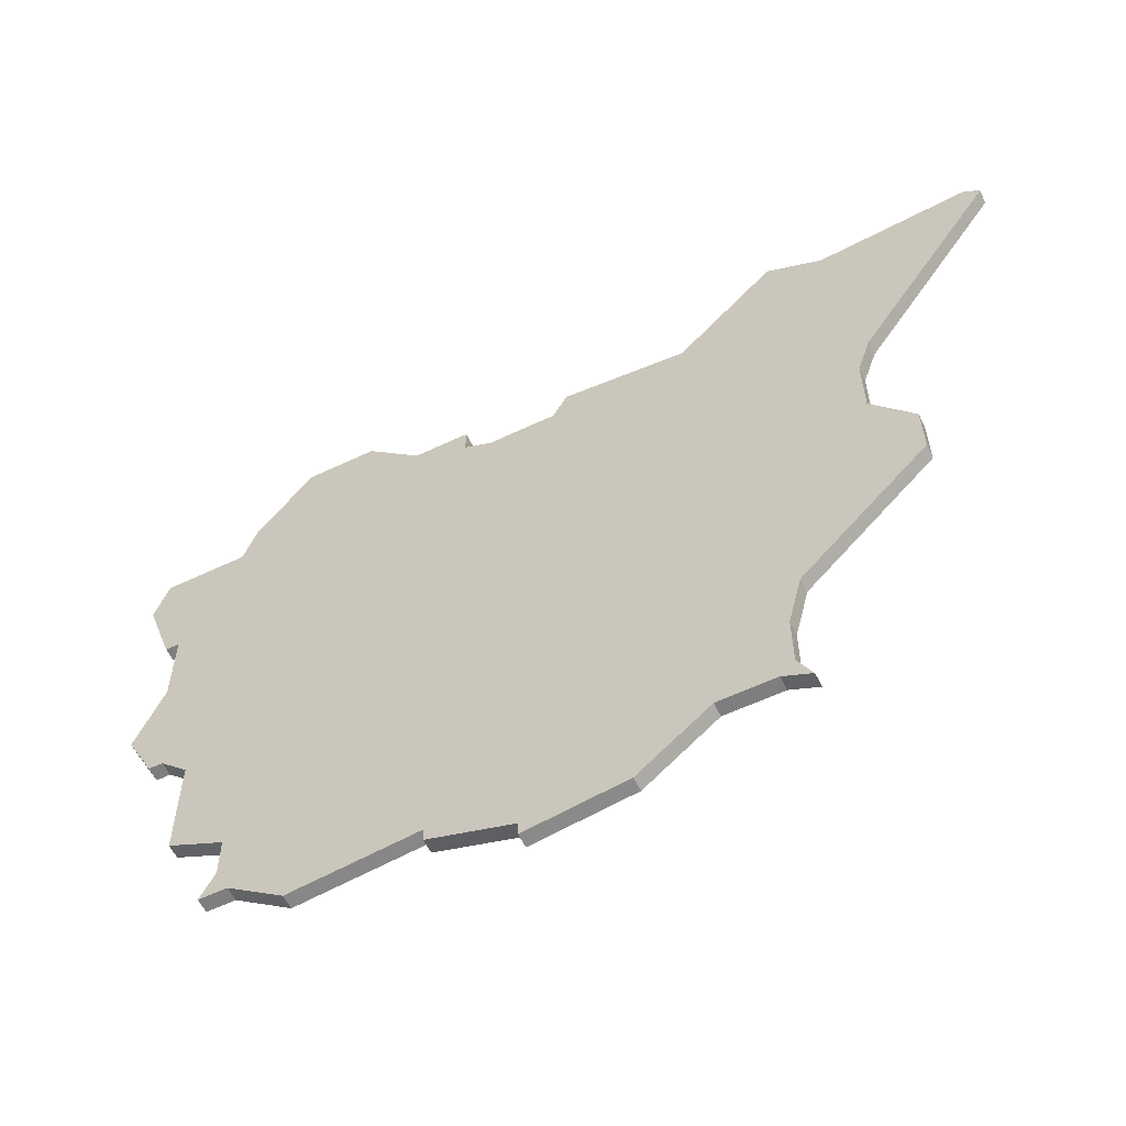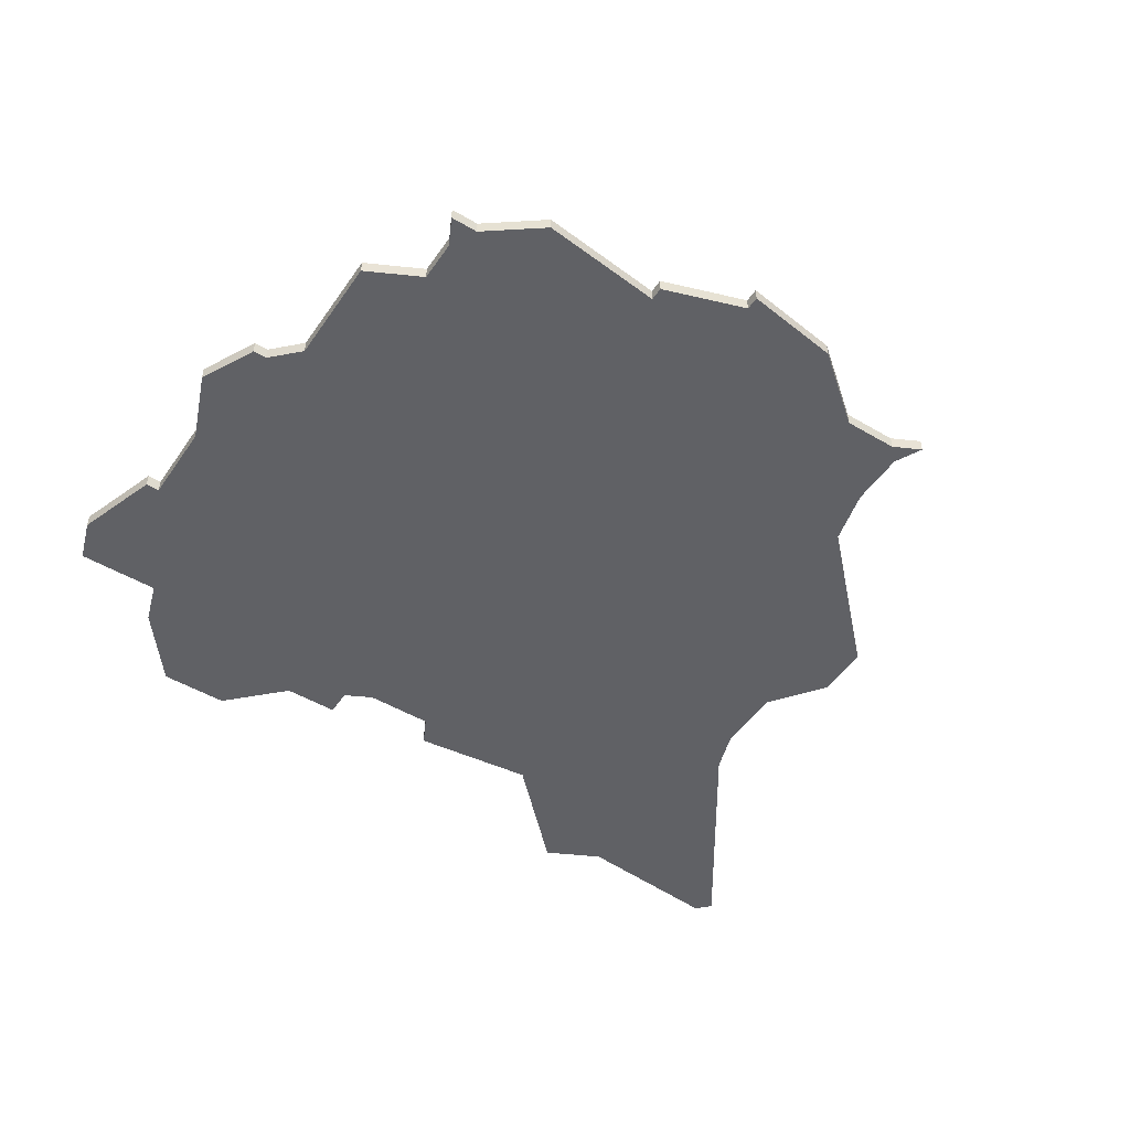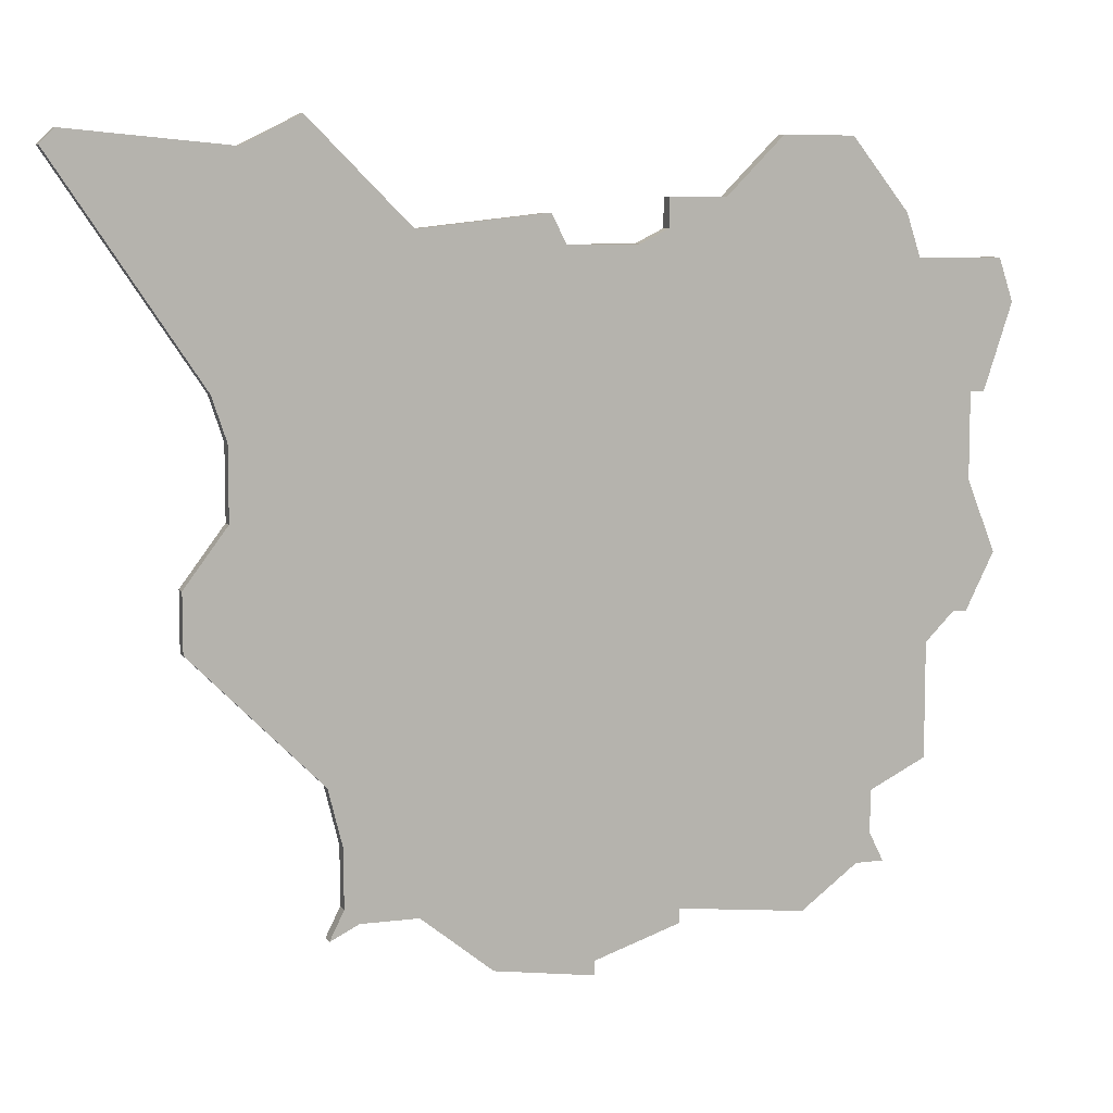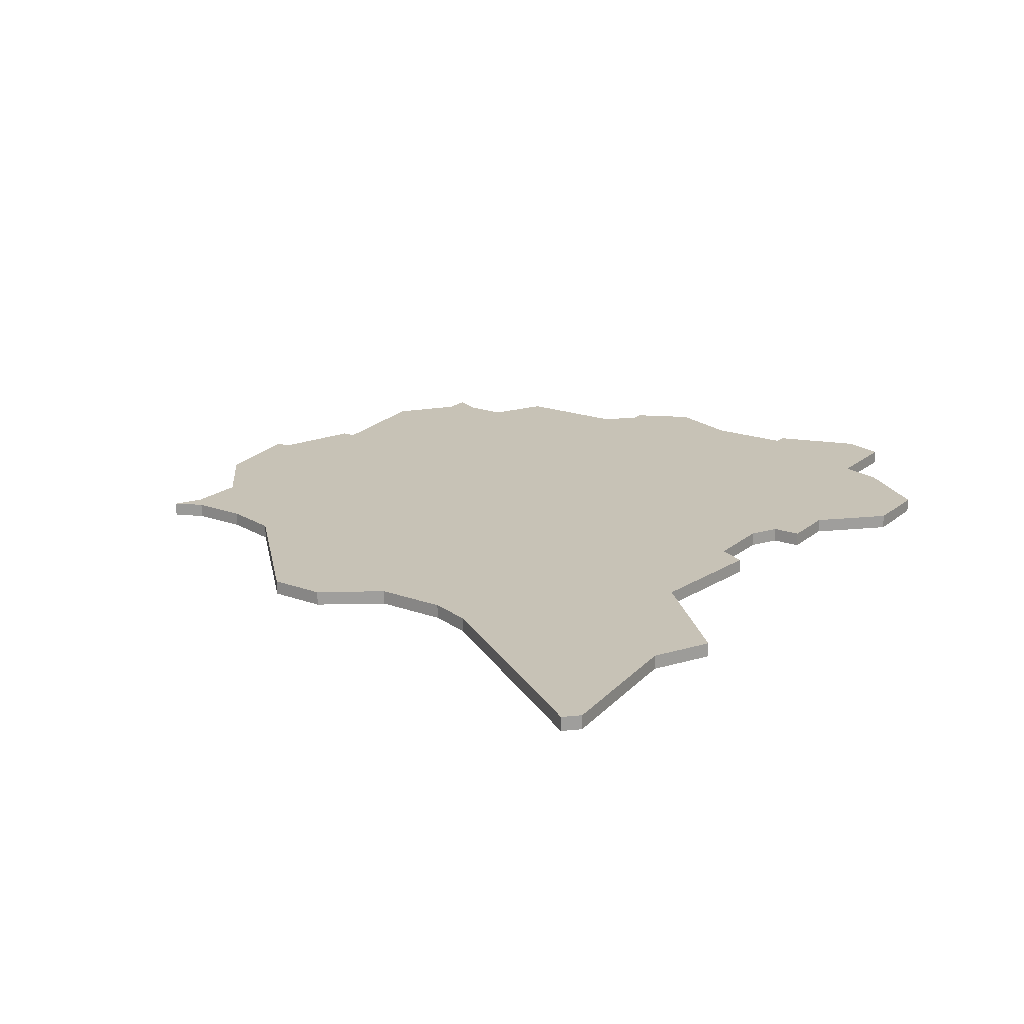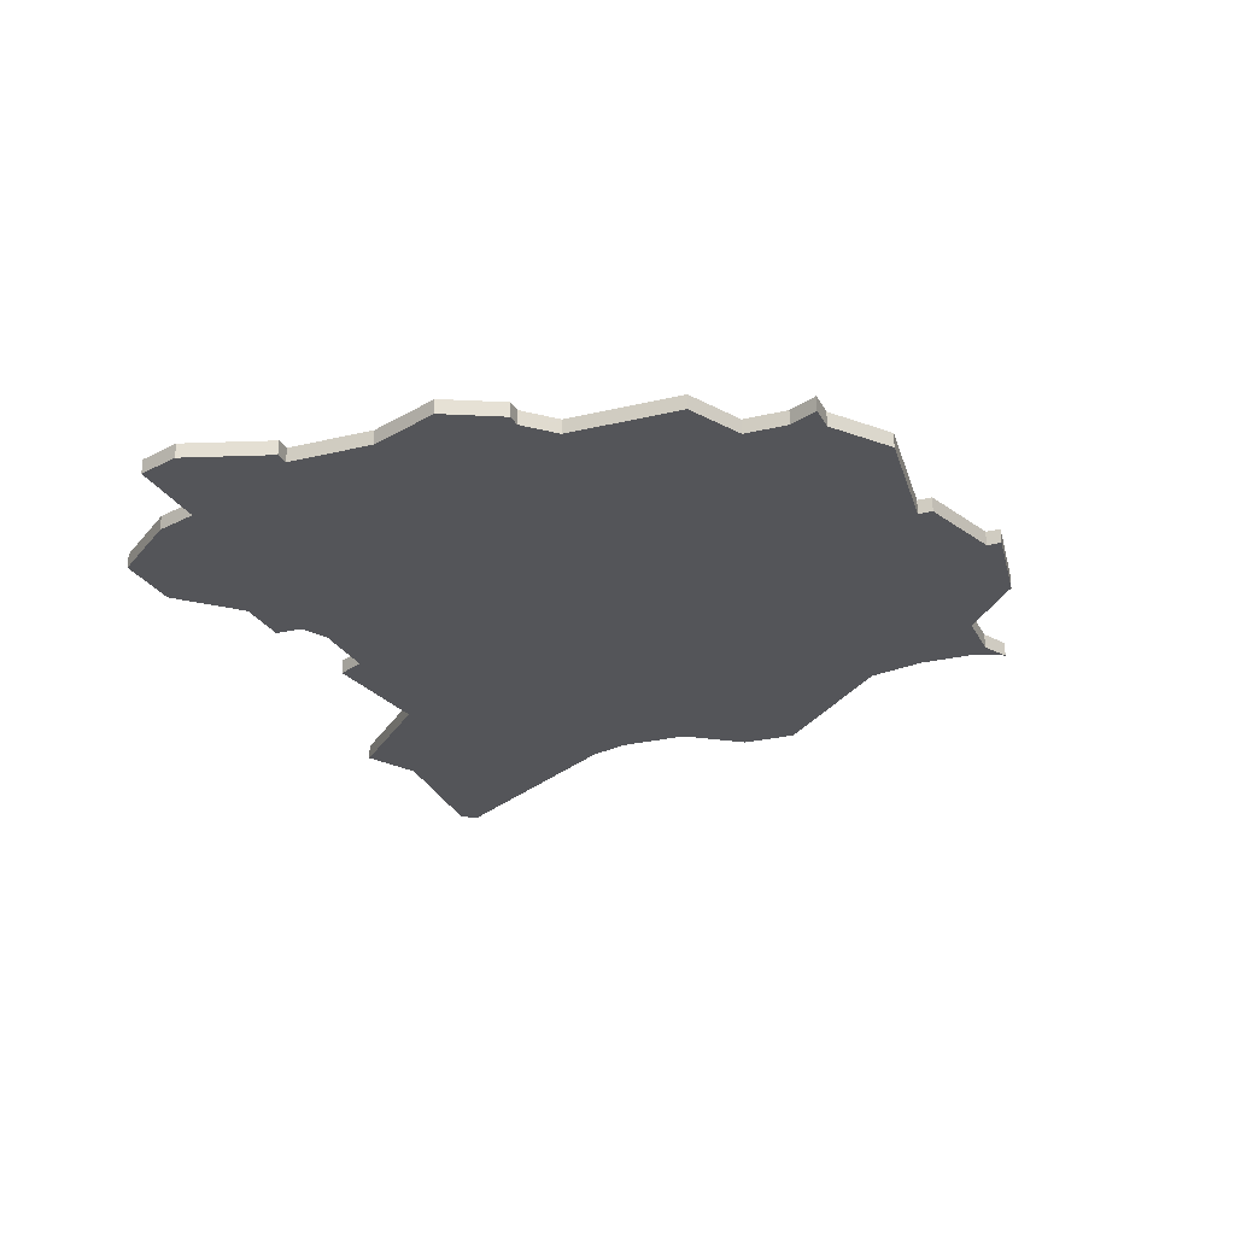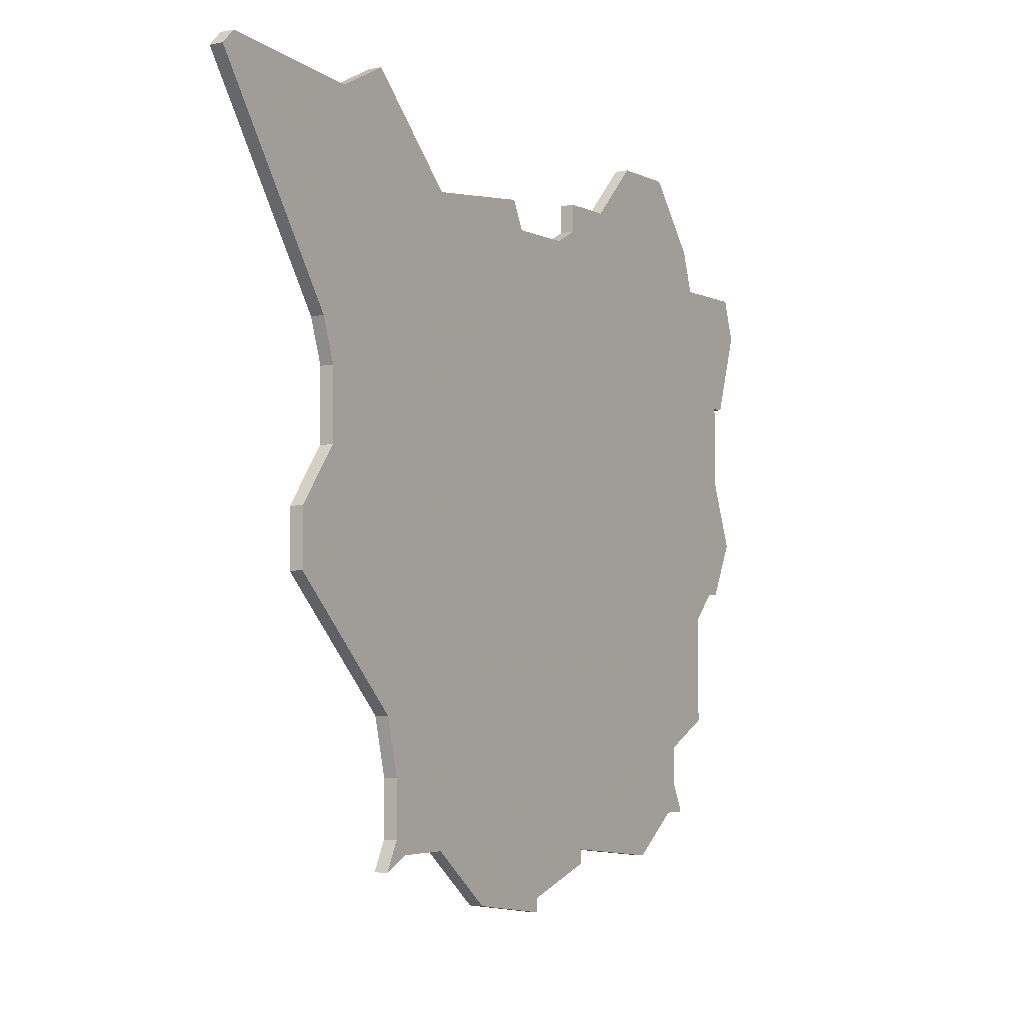
<metadata>
{"format":"obj","ext":"obj","renderer":"f3d","projection":"perspective","resolution":1024,"background":"white","views":[{"elev":-59.4,"azim":26.0,"up":"+Y"},{"elev":-49.1,"azim":-33.2,"up":"+Z"},{"elev":7.7,"azim":160.6,"up":"+Y"},{"elev":19.3,"azim":124.3,"up":"+Z"},{"elev":-24.8,"azim":-68.2,"up":"+Z"},{"elev":-3.9,"azim":122.7,"up":"+Y"}]}
</metadata>
<code>
v 4449 -552 0
v 4448 -552 0
v 4447 -555 0
v 4449 -561 0
v 4450 -561 0
v 4450 -567 0
v 4448 -572 0
v 4450 -576 0
v 4451 -576 0
v 4453 -578 0
v 4453 -586 0
v 4457 -588 0
v 4457 -591 0
v 4456 -593 0
v 4458 -593 0
v 4462 -596 0
v 4471 -595 0
v 4471 -596 0
v 4477 -598 0
v 4477 -599 0
v 4484 -598 0
v 4489 -594 0
v 4493 -594 0
v 4495 -595 0
v 4494 -593 0
v 4494 -589 0
v 4495 -585 0
v 4504 -576 0
v 4504 -572 0
v 4501 -568 0
v 4501 -563 0
v 4502 -560 0
v 4512 -545 0
v 4511 -544 0
v 4500 -545 0
v 4496 -543 0
v 4489 -550 0
v 4480 -549 0
v 4479 -551 0
v 4474 -551 0
v 4472 -550 0
v 4472 -548 0
v 4468 -548 0
v 4464 -544 0
v 4459 -544 0
v 4455 -549 0
v 4454 -552 0
v 4449 -552 1
v 4448 -552 1
v 4447 -555 1
v 4449 -561 1
v 4450 -561 1
v 4450 -567 1
v 4448 -572 1
v 4450 -576 1
v 4451 -576 1
v 4453 -578 1
v 4453 -586 1
v 4457 -588 1
v 4457 -591 1
v 4456 -593 1
v 4458 -593 1
v 4462 -596 1
v 4471 -595 1
v 4471 -596 1
v 4477 -598 1
v 4477 -599 1
v 4484 -598 1
v 4489 -594 1
v 4493 -594 1
v 4495 -595 1
v 4494 -593 1
v 4494 -589 1
v 4495 -585 1
v 4504 -576 1
v 4504 -572 1
v 4501 -568 1
v 4501 -563 1
v 4502 -560 1
v 4512 -545 1
v 4511 -544 1
v 4500 -545 1
v 4496 -543 1
v 4489 -550 1
v 4480 -549 1
v 4479 -551 1
v 4474 -551 1
v 4472 -550 1
v 4472 -548 1
v 4468 -548 1
v 4464 -544 1
v 4459 -544 1
v 4455 -549 1
v 4454 -552 1
f 3 2 1
f 5 4 3
f 8 7 6
f 12 11 10
f 15 14 13
f 17 16 15
f 19 18 17
f 21 20 19
f 25 24 23
f 29 28 27
f 34 33 32
f 37 36 35
f 39 38 37
f 43 42 41
f 45 44 43
f 47 46 45
f 3 1 47
f 9 8 6
f 15 13 12
f 21 19 17
f 25 23 22
f 30 29 27
f 35 34 32
f 45 43 41
f 5 3 47
f 9 6 5
f 17 15 12
f 22 21 17
f 26 25 22
f 31 30 27
f 35 32 31
f 45 41 40
f 5 47 45
f 10 9 5
f 17 12 10
f 26 22 17
f 35 31 27
f 5 45 40
f 17 10 5
f 27 26 17
f 37 35 27
f 5 40 39
f 27 17 5
f 39 37 27
f 27 5 39
f 48 49 50
f 50 51 52
f 53 54 55
f 57 58 59
f 60 61 62
f 62 63 64
f 64 65 66
f 66 67 68
f 70 71 72
f 74 75 76
f 79 80 81
f 82 83 84
f 84 85 86
f 88 89 90
f 90 91 92
f 92 93 94
f 94 48 50
f 53 55 56
f 59 60 62
f 64 66 68
f 69 70 72
f 74 76 77
f 79 81 82
f 88 90 92
f 94 50 52
f 52 53 56
f 59 62 64
f 64 68 69
f 69 72 73
f 74 77 78
f 78 79 82
f 87 88 92
f 92 94 52
f 52 56 57
f 57 59 64
f 64 69 73
f 74 78 82
f 87 92 52
f 52 57 64
f 64 73 74
f 74 82 84
f 86 87 52
f 52 64 74
f 74 84 86
f 86 52 74
f 49 48 2
f 2 48 1
f 50 49 3
f 3 49 2
f 51 50 4
f 4 50 3
f 52 51 5
f 5 51 4
f 53 52 6
f 6 52 5
f 54 53 7
f 7 53 6
f 55 54 8
f 8 54 7
f 56 55 9
f 9 55 8
f 57 56 10
f 10 56 9
f 58 57 11
f 11 57 10
f 59 58 12
f 12 58 11
f 60 59 13
f 13 59 12
f 61 60 14
f 14 60 13
f 62 61 15
f 15 61 14
f 63 62 16
f 16 62 15
f 64 63 17
f 17 63 16
f 65 64 18
f 18 64 17
f 66 65 19
f 19 65 18
f 67 66 20
f 20 66 19
f 68 67 21
f 21 67 20
f 69 68 22
f 22 68 21
f 70 69 23
f 23 69 22
f 71 70 24
f 24 70 23
f 72 71 25
f 25 71 24
f 73 72 26
f 26 72 25
f 74 73 27
f 27 73 26
f 75 74 28
f 28 74 27
f 76 75 29
f 29 75 28
f 77 76 30
f 30 76 29
f 78 77 31
f 31 77 30
f 79 78 32
f 32 78 31
f 80 79 33
f 33 79 32
f 81 80 34
f 34 80 33
f 82 81 35
f 35 81 34
f 83 82 36
f 36 82 35
f 84 83 37
f 37 83 36
f 85 84 38
f 38 84 37
f 86 85 39
f 39 85 38
f 87 86 40
f 40 86 39
f 88 87 41
f 41 87 40
f 89 88 42
f 42 88 41
f 90 89 43
f 43 89 42
f 91 90 44
f 44 90 43
f 92 91 45
f 45 91 44
f 93 92 46
f 46 92 45
f 48 94 1
f 1 94 47
f 94 93 47
f 47 93 46

</code>
